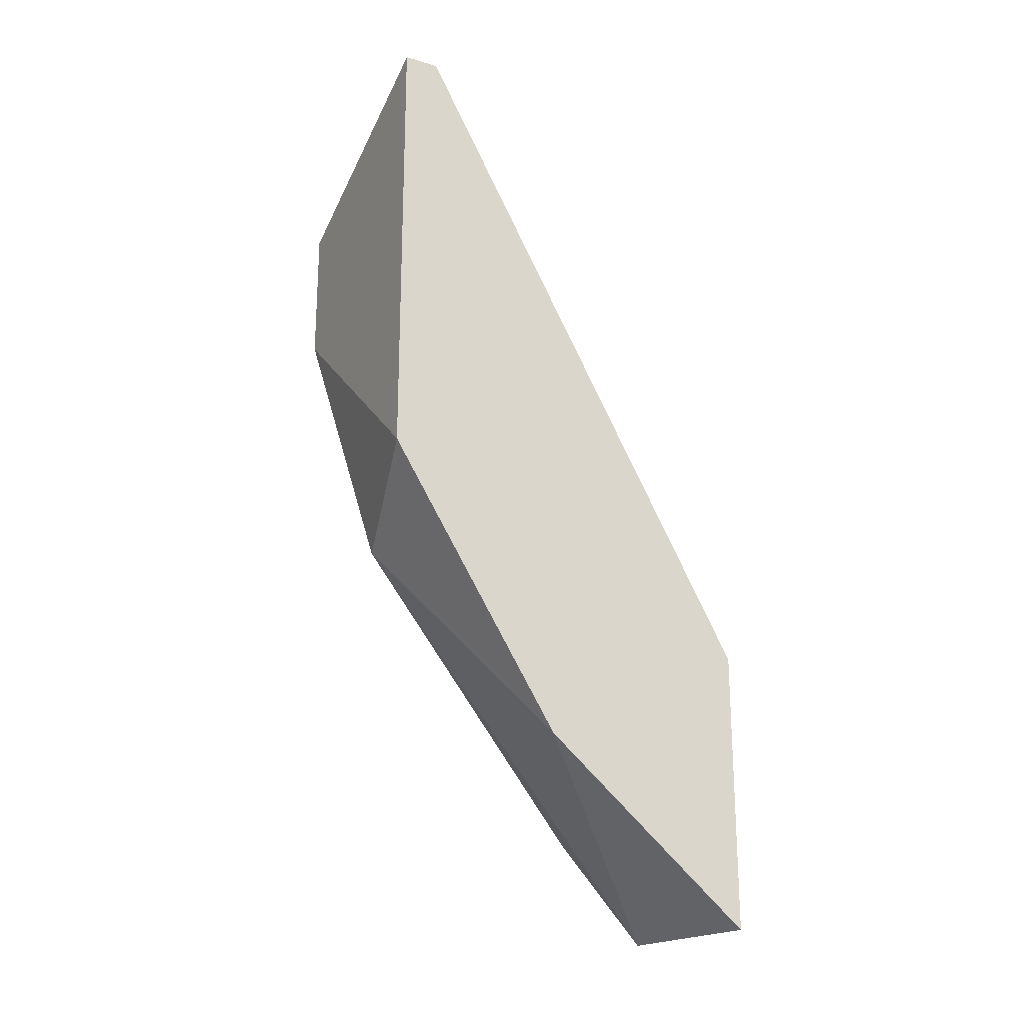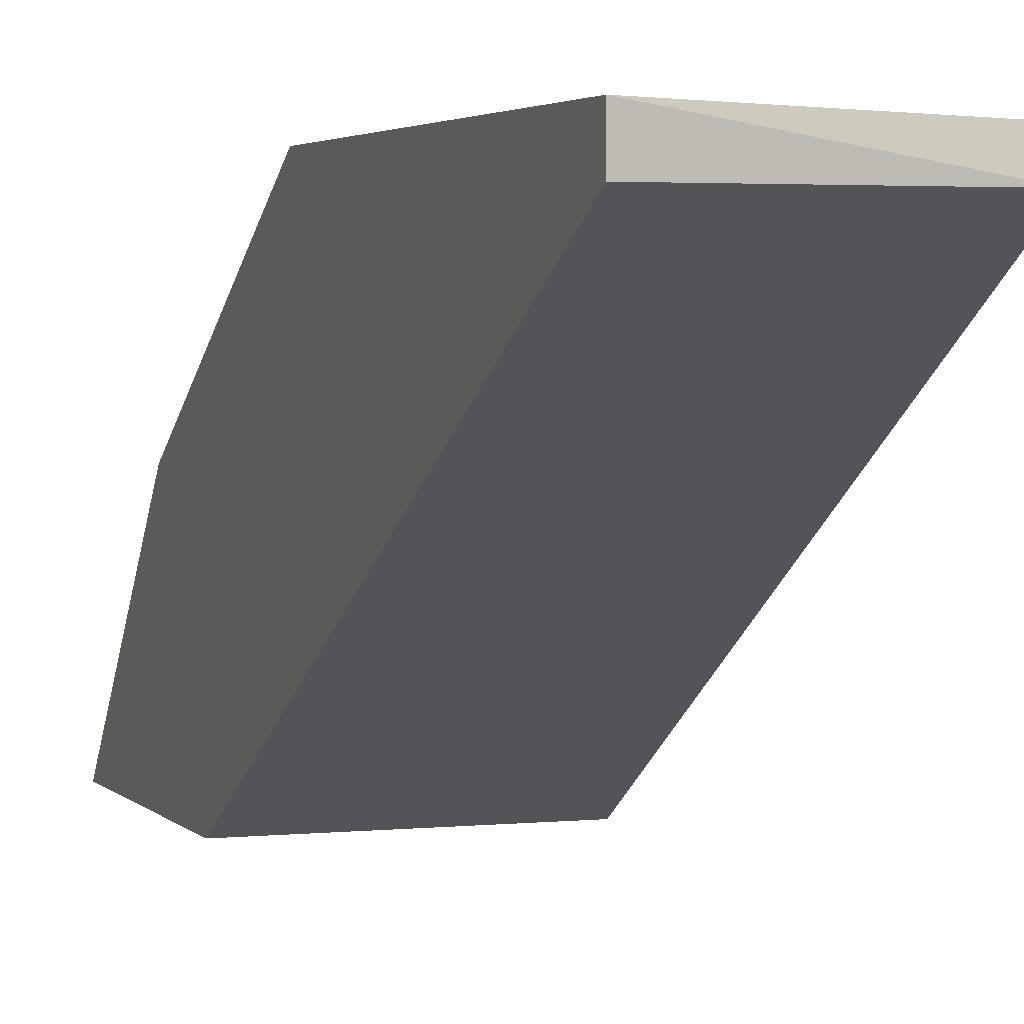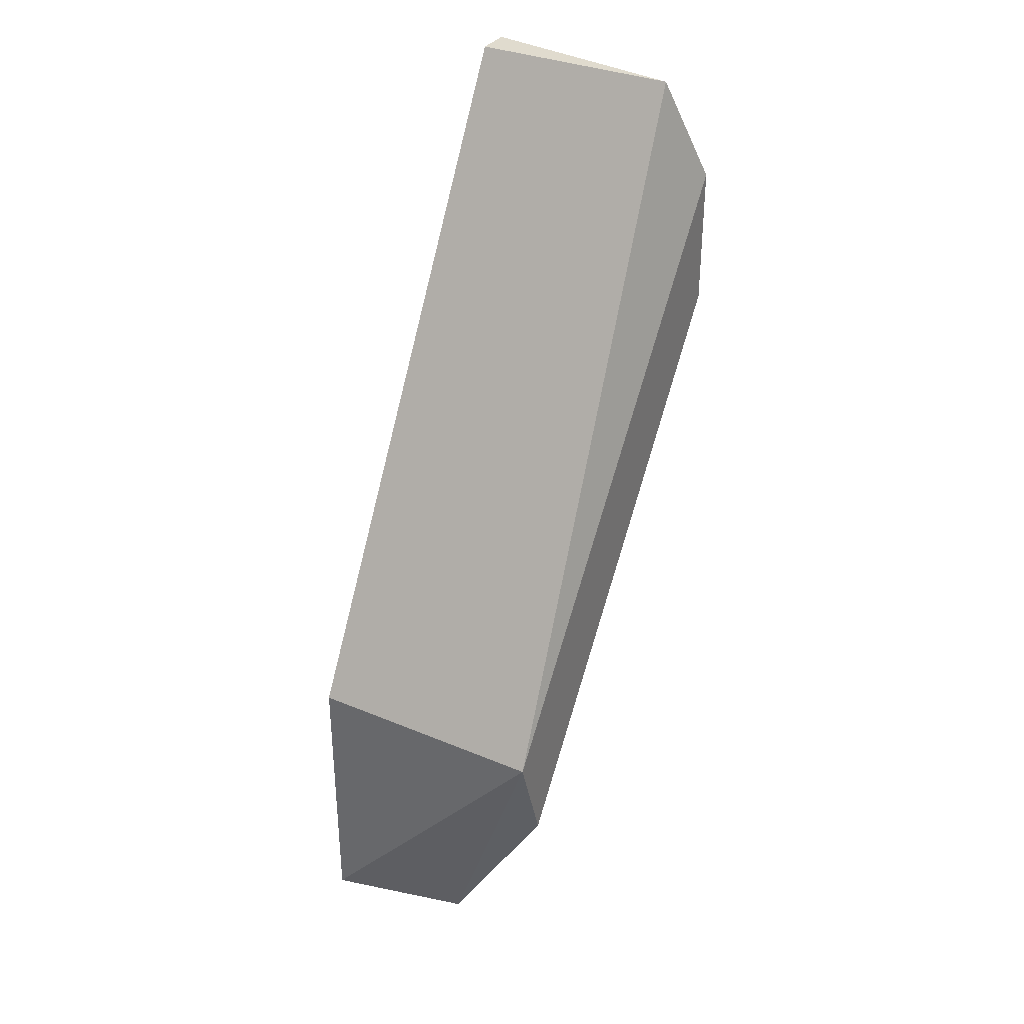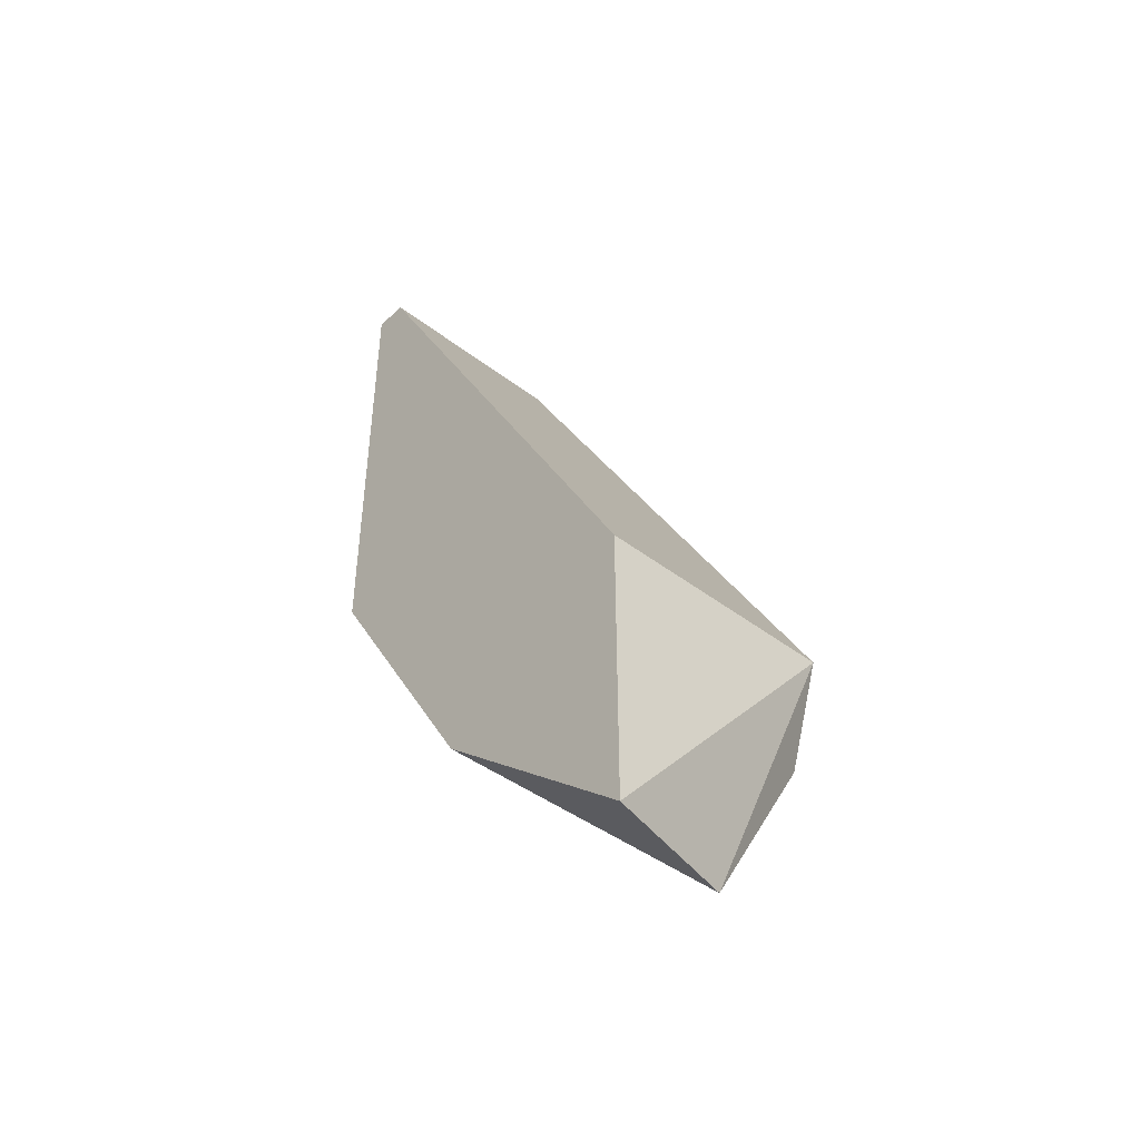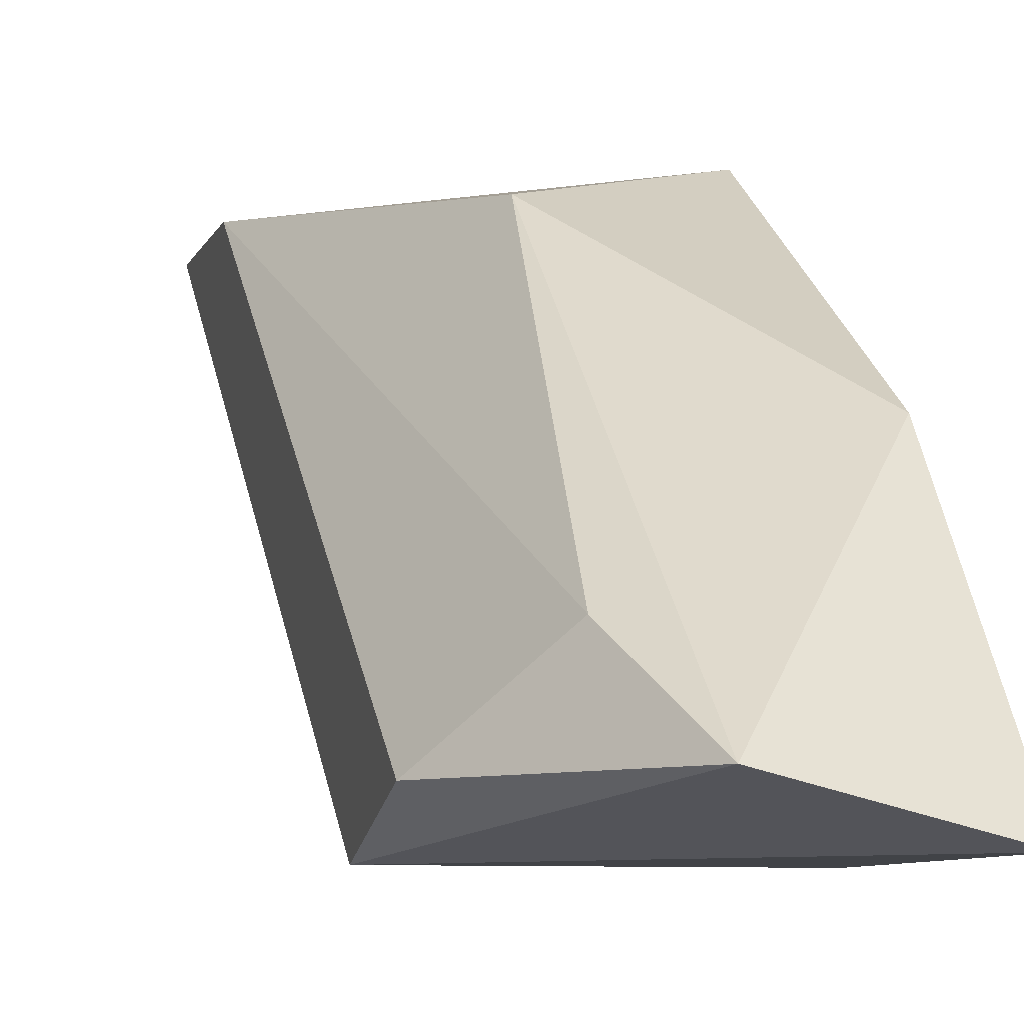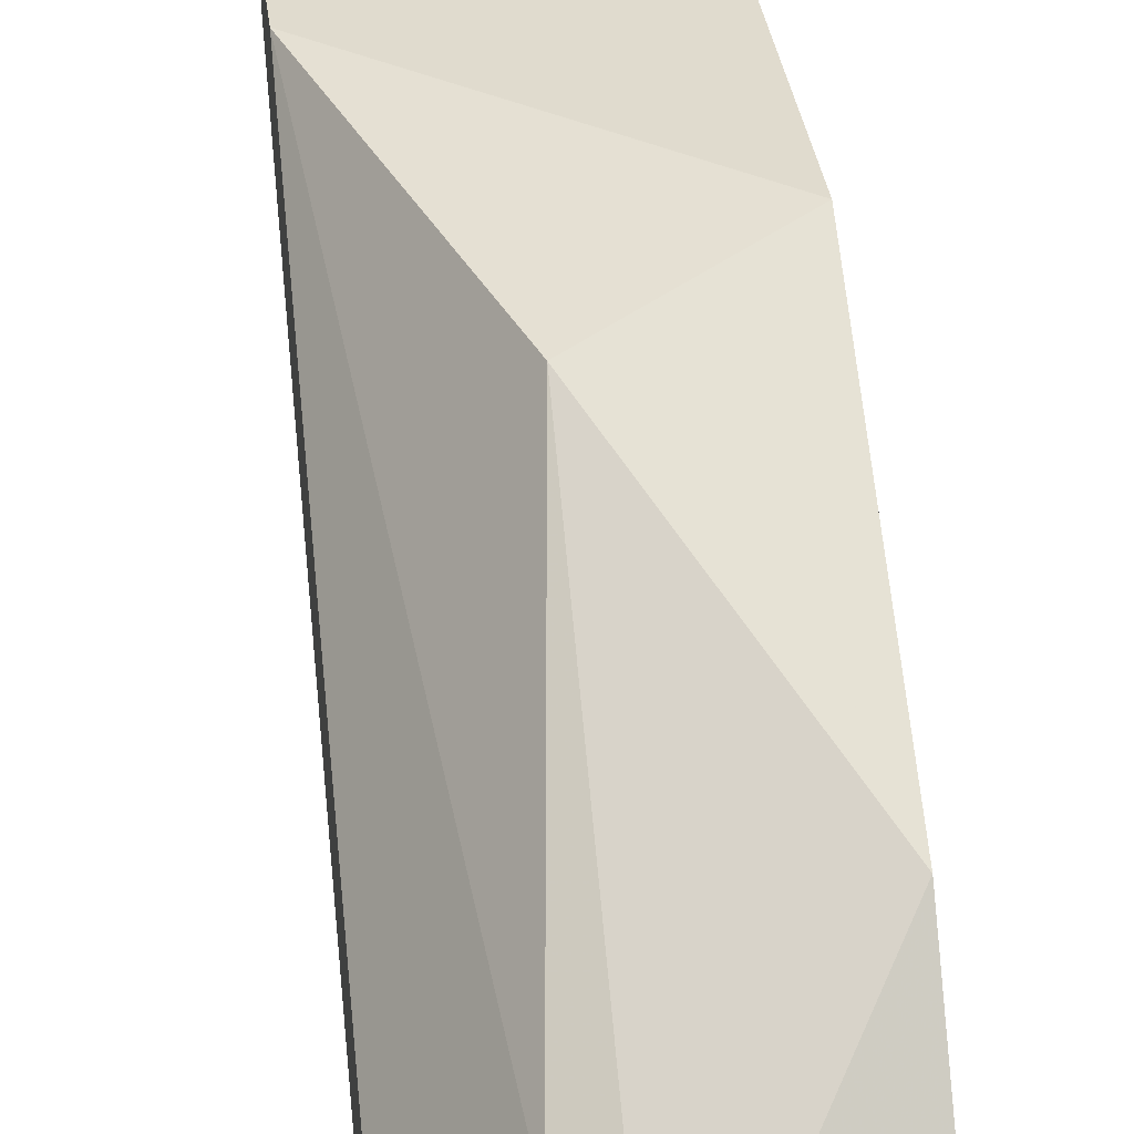
<metadata>
{"format":"obj","ext":"obj","renderer":"f3d","projection":"perspective","resolution":1024,"background":"white","views":[{"elev":-21.8,"azim":62.6,"up":"+Y"},{"elev":2.9,"azim":160.3,"up":"+Z"},{"elev":33.7,"azim":-150.3,"up":"+Y"},{"elev":-43.8,"azim":138.1,"up":"+Y"},{"elev":-6.9,"azim":-13.9,"up":"+Z"},{"elev":33.5,"azim":-7.0,"up":"+Z"}]}
</metadata>
<code>
v 0.06576 -0.04257 0.04807
v 0.06676 -0.03457 0.05507
v 0.06676 -0.04557 0.04607
v 0.07076 -0.03257 0.05607
v 0.07076 -0.04557 0.04507
v 0.07076 -0.01957 0.05607
v 0.07076 -0.01957 0.05507
v 0.07076 -0.03757 0.04507
v 0.07076 -0.04057 0.05107
v 0.06376 -0.02258 0.05607
v 0.06376 -0.02658 0.05607
v 0.06376 -0.03757 0.04507
v 0.06376 -0.04057 0.04607
v 0.06476 -0.01957 0.05507
f 1 13 3
f 7 6 5
f 6 10 4
f 5 6 4
f 12 7 8
f 7 5 8
f 5 12 8
f 6 7 14
f 10 6 14
f 12 10 14
f 7 12 14
f 10 12 11
f 4 10 11
f 1 2 11
f 2 4 11
f 5 4 9
f 4 2 9
f 1 11 13
f 11 12 13
f 12 5 3
f 2 1 3
f 5 9 3
f 9 2 3
f 13 12 3

</code>
